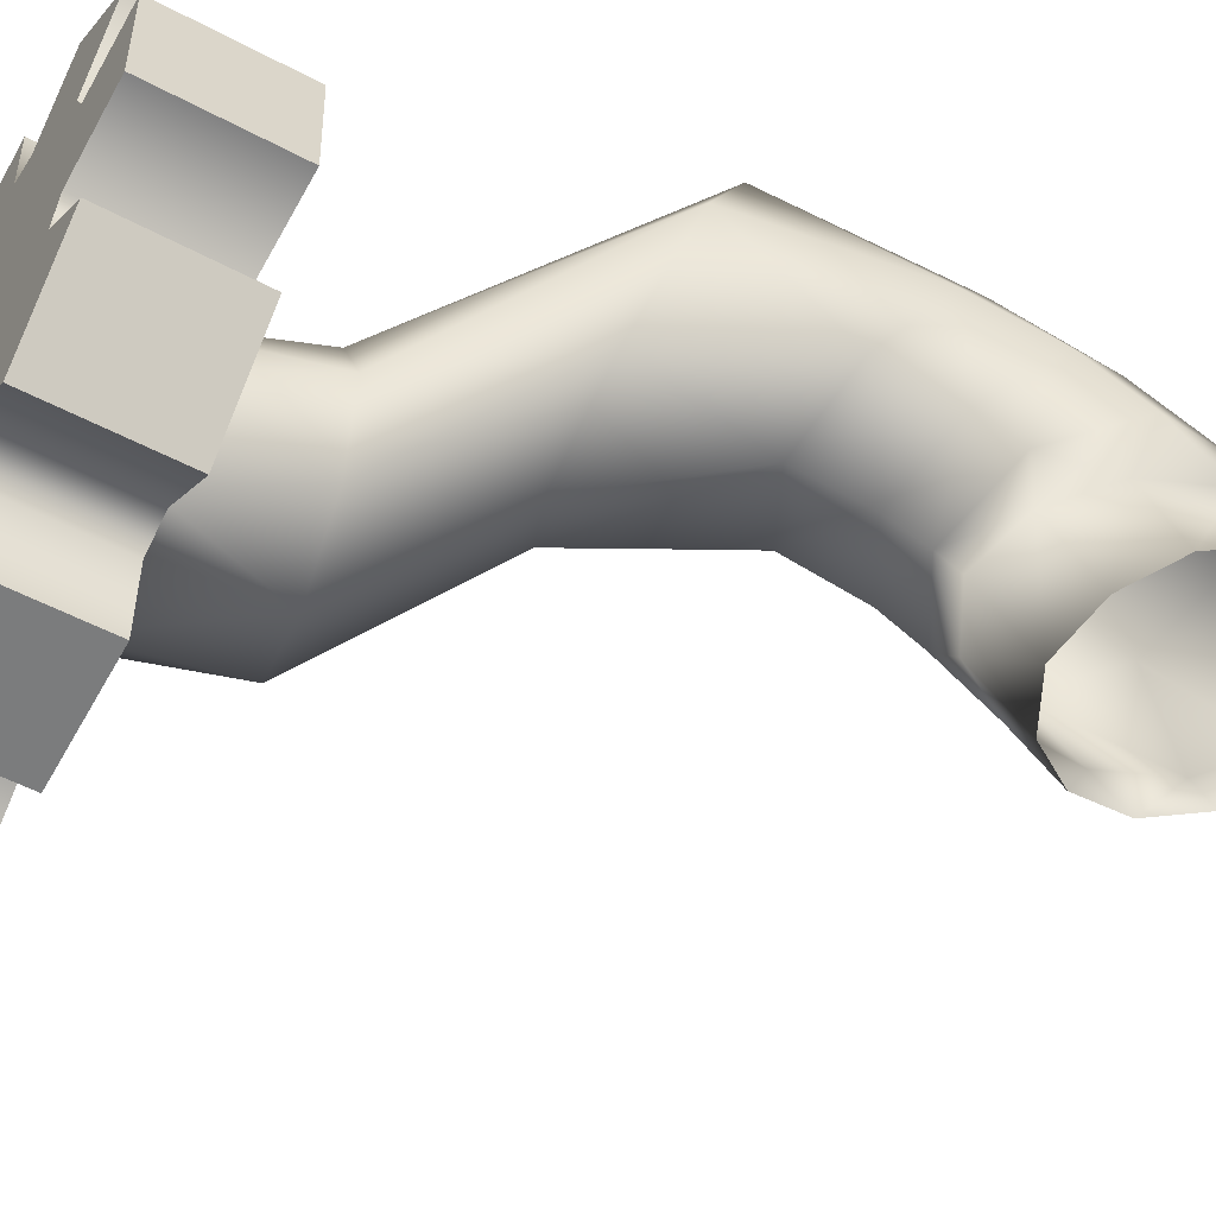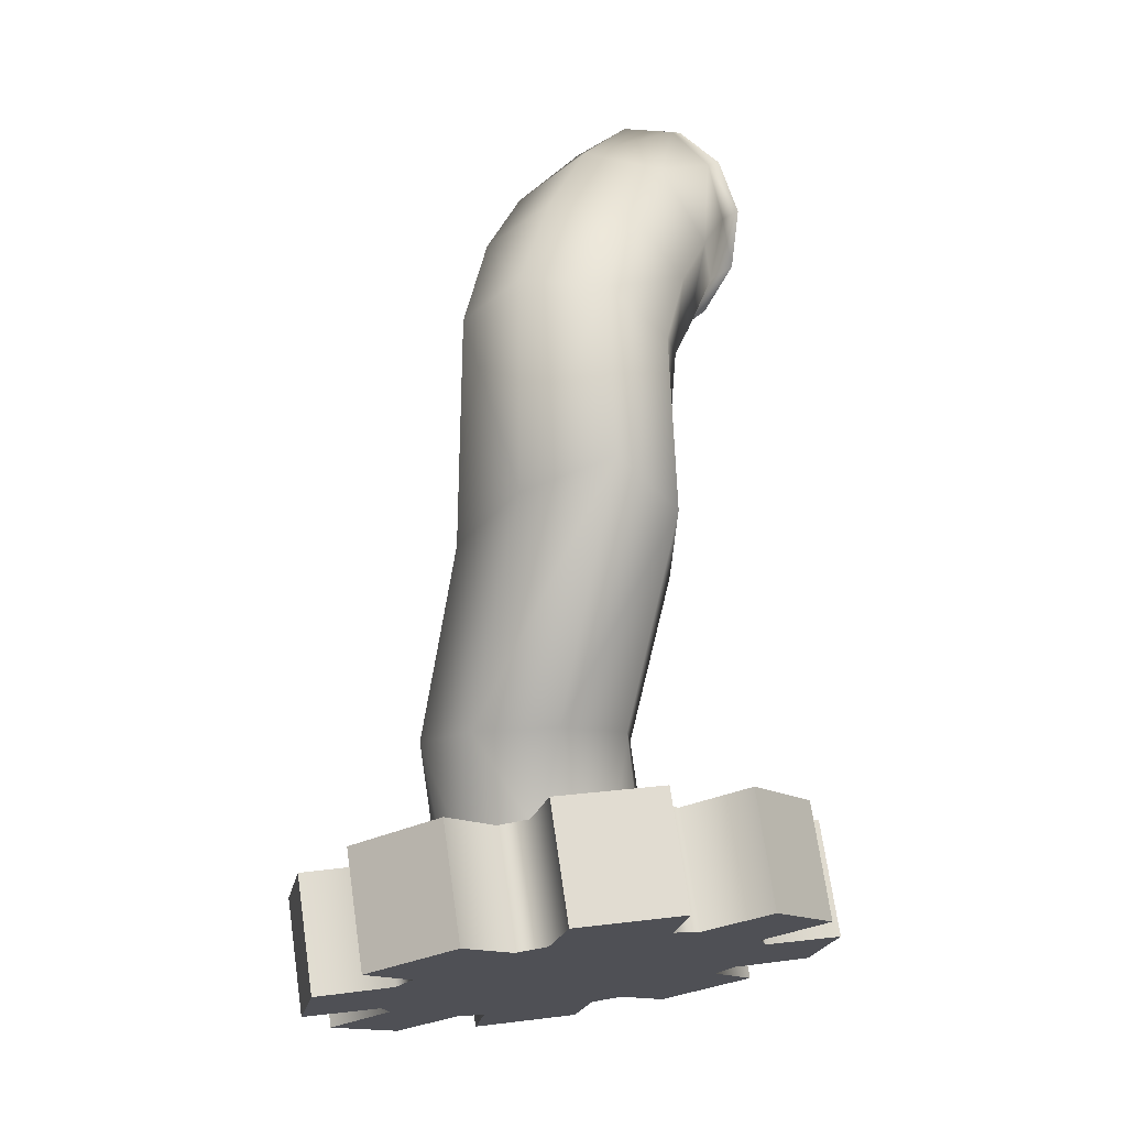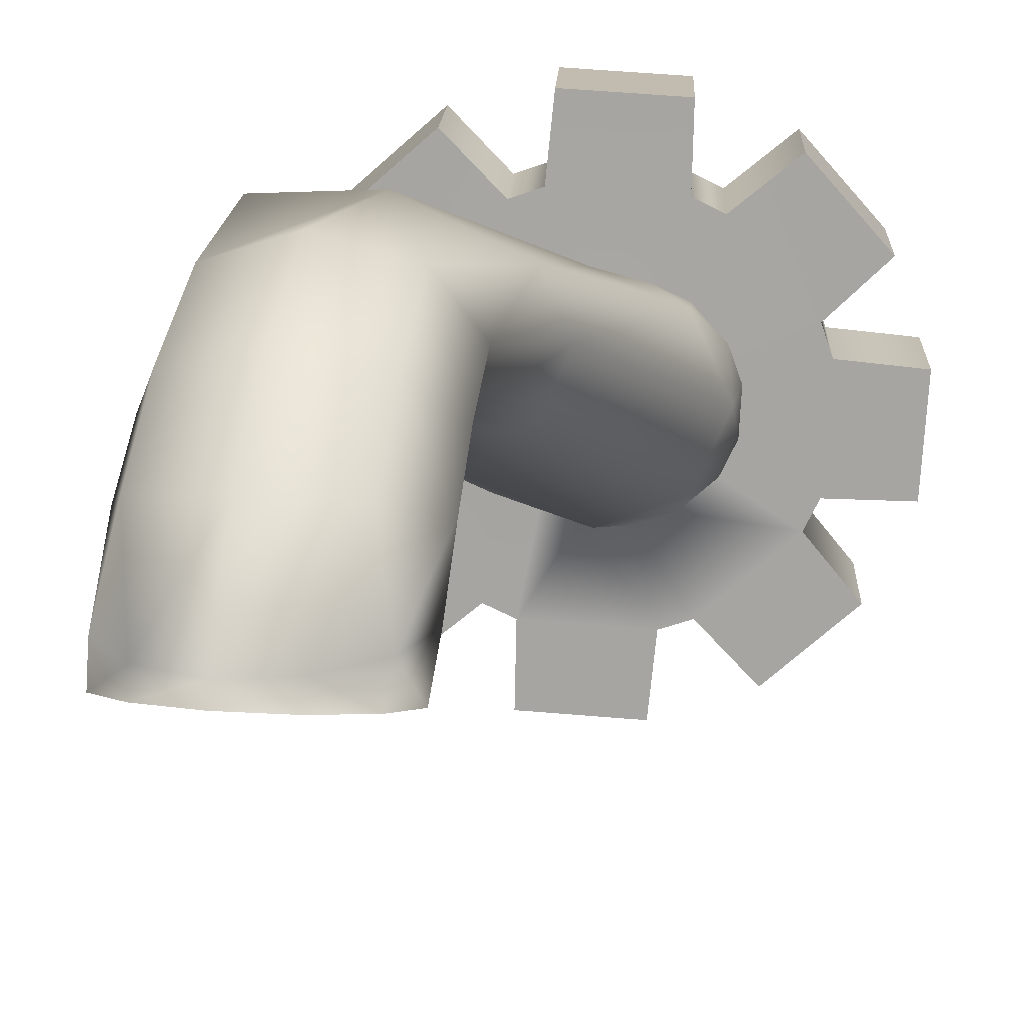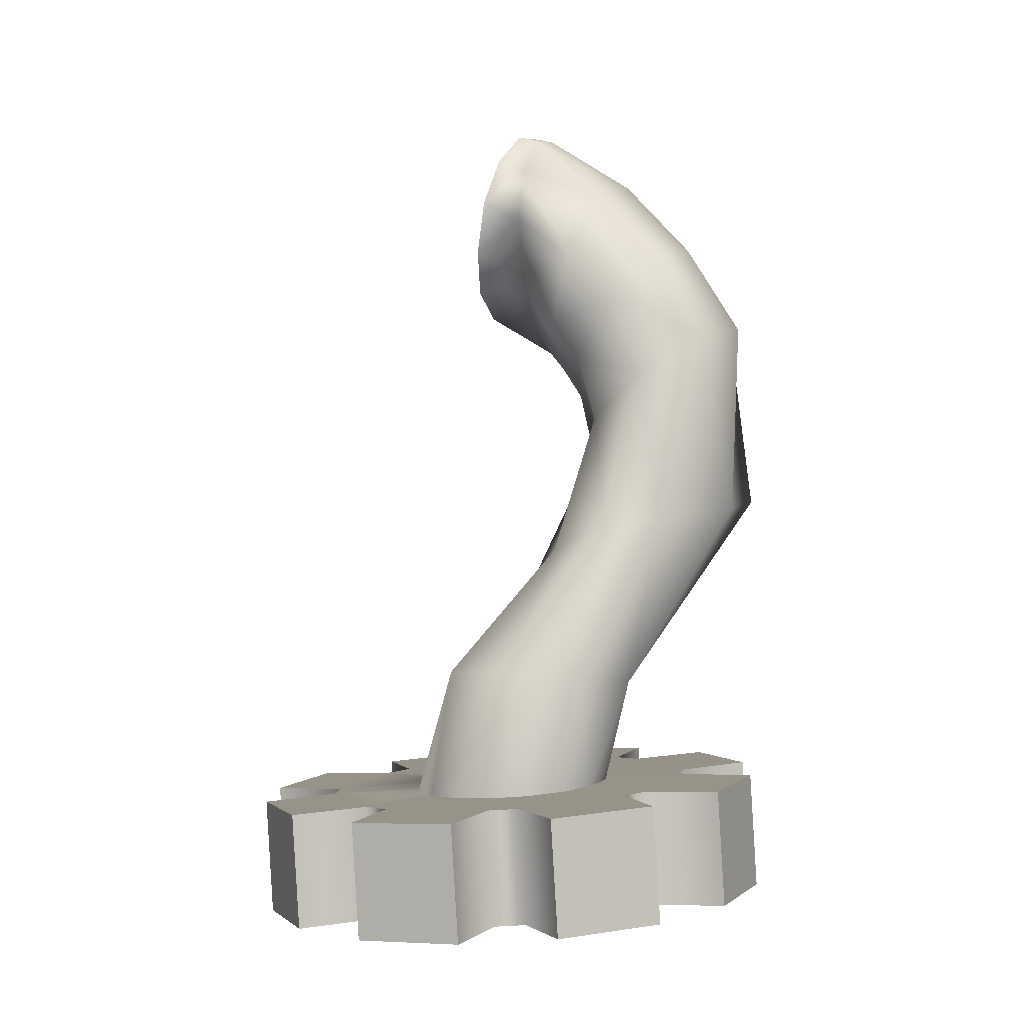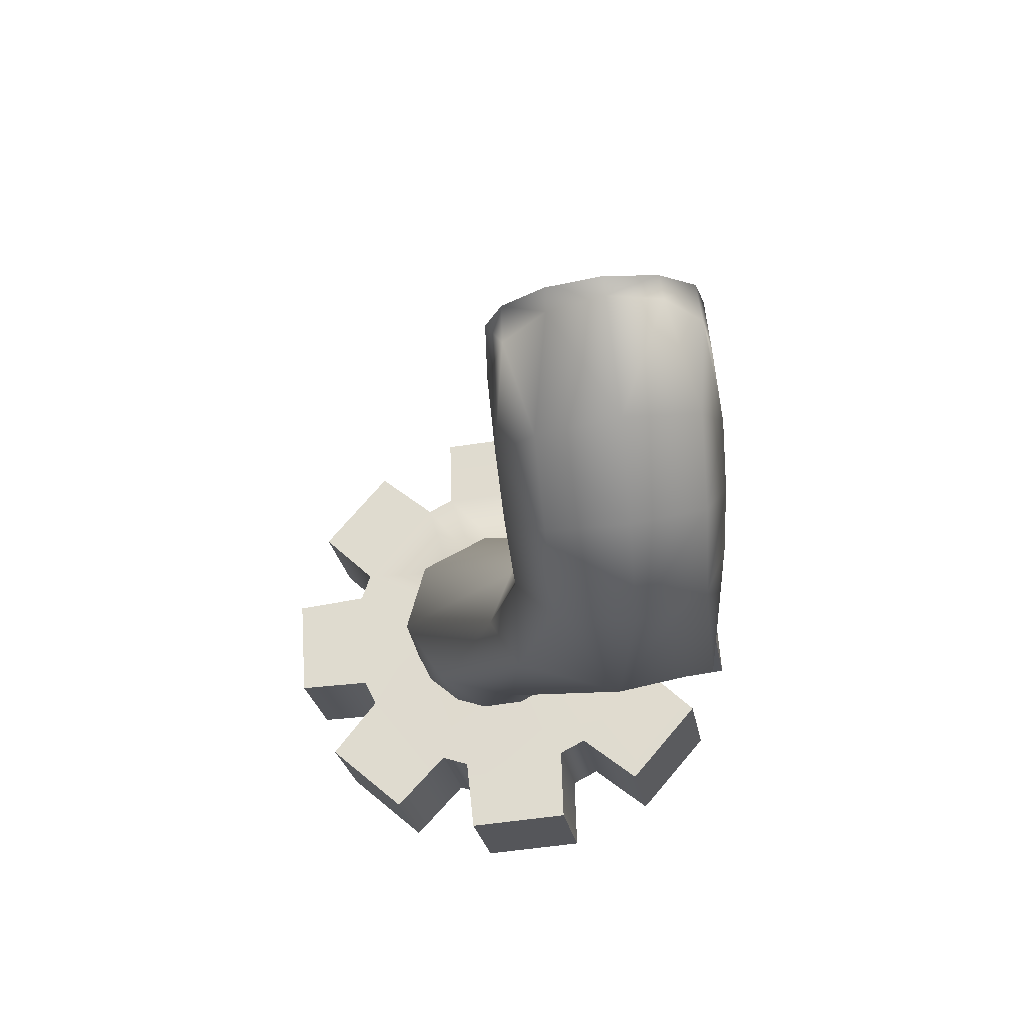
<metadata>
{"format":"obj","ext":"obj","renderer":"f3d","projection":"perspective","resolution":1024,"background":"white","views":[{"elev":-55.6,"azim":-109.6,"up":"+Y"},{"elev":-14.5,"azim":-150.0,"up":"+Z"},{"elev":15.8,"azim":12.1,"up":"+Y"},{"elev":-8.1,"azim":110.9,"up":"+Z"},{"elev":62.9,"azim":172.7,"up":"+Z"}]}
</metadata>
<code>
g Leg-Left
v 0.001404 -0.000621 -0.003966
v 0.0007329 -0.0007006 -0.003853
v 0.0009999 -0.0009832 -0.003898
v 0.00116 -0.0003178 -0.003925
v 0.0005873 -0.0007514 -0.003828
v 1.874e-05 -0.0007161 -0.003731
v 1.043e-05 -0.001107 -0.00373
v 0.0005484 -0.001141 -0.003821
v -1.816e-05 0.001033 -0.003725
v -0.0001197 -0.0006476 -0.003708
v 0.0006961 0.001048 -0.003846
v 0.0001275 0.001084 -0.00375
v 0.0001664 0.001473 -0.003756
v 0.0007044 0.00144 -0.003848
v 0.0008345 0.0009798 -0.00387
v 0.001212 0.000547 -0.003934
v 0.001133 0.001227 -0.00392
v 0.001491 0.0008178 -0.003981
v 0.001262 0.0003993 -0.003942
v 0.001227 -0.0001774 -0.003936
v 0.001646 0.0003599 -0.004007
v 0.001613 -0.0001858 -0.004002
v -0.0004448 0.00065 -0.003653
v -0.0002851 0.001315 -0.00368
v -0.0006888 0.0009533 -0.003611
v -0.0005124 0.0005096 -0.003641
v -0.0005472 -6.708e-05 -0.003635
v -0.0009312 -2.766e-05 -0.00357
v -0.0008982 0.000518 -0.003576
v -0.0004971 -0.0002148 -0.003644
v -0.0007758 -0.0004855 -0.003597
v -0.0004187 -0.0008951 -0.003657
v 0.001711 -0.0001858 -0.003425
v 0.00136 0.0003993 -0.003365
v 0.001744 0.0003599 -0.00343
v 0.001325 -0.0001774 -0.003359
v 0.0009952 6.588e-05 -0.003302
v 0.0009199 -9.379e-05 -0.003289
v 0.001007 0.0002903 -0.003303
v 0.001258 -0.0003178 -0.003348
v 0.00131 0.000547 -0.003357
v 0.0007553 -0.0002412 -0.003261
v 0.0009483 0.0004576 -0.003292
v 0.0008308 -0.0006945 -0.003276
v 0.0005904 -0.0002977 -0.003233
v 0.001098 -0.0009823 -0.003321
v 0.001502 -0.000621 -0.003389
v 0.0006852 -0.0007427 -0.003251
v 0.0003692 -0.0002846 -0.003195
v 0.0009324 0.0009798 -0.003293
v 0.0008001 0.0006245 -0.003267
v 0.0006422 0.0007008 -0.003239
v 0.001231 0.001227 -0.003343
v 0.001588 0.0008178 -0.003404
v 0.0007939 0.001048 -0.003269
v 0.000421 0.0007125 -0.003201
v 0.0001166 -0.0007046 -0.003154
v 0.0002113 -0.0002097 -0.003168
v 0.0001083 -0.001099 -0.003153
v 0.0006463 -0.001135 -0.003244
v -2.181e-05 -0.0006379 -0.003131
v 6.304e-05 -4.64e-05 -0.003142
v 0.0002254 0.001084 -0.003173
v 0.0002561 0.0006531 -0.003173
v 0.0002642 0.001473 -0.003179
v 0.0008023 0.00144 -0.003271
v 7.973e-05 0.001033 -0.003148
v 9.148e-05 0.0005026 -0.003145
v -0.0003469 0.00065 -0.003076
v -0.0001872 0.001315 -0.003103
v -0.0005909 0.0009533 -0.003034
v 1.62e-05 0.0003424 -0.003133
v -0.0004145 0.0005096 -0.003064
v 4.636e-06 0.0001186 -0.003131
v -0.0004493 -6.589e-05 -0.003058
v -0.0008003 0.000518 -0.002999
v -0.0008333 -2.766e-05 -0.002993
v -0.0003992 -0.0002116 -0.003067
v -0.0003208 -0.0008873 -0.00308
v -0.0006779 -0.0004829 -0.00302
v -0.0004493 -6.589e-05 -0.003058
v -0.0009312 -2.766e-05 -0.00357
v -0.0008333 -2.766e-05 -0.002993
v -0.0005472 -6.708e-05 -0.003635
v -0.0003992 -0.0002116 -0.003067
v -0.0004971 -0.0002148 -0.003644
v -0.0006779 -0.0004829 -0.00302
v -0.0007758 -0.0004855 -0.003597
v 0.001098 -0.0009823 -0.003321
v 0.001404 -0.000621 -0.003966
v 0.0009999 -0.0009832 -0.003898
v 0.001502 -0.000621 -0.003389
v -0.0001872 0.001315 -0.003103
v -0.0006888 0.0009533 -0.003611
v -0.0002851 0.001315 -0.00368
v -0.0005909 0.0009533 -0.003034
v -0.0003208 -0.0008873 -0.00308
v -0.0007758 -0.0004855 -0.003597
v -0.0006779 -0.0004829 -0.00302
v -0.0004187 -0.0008951 -0.003657
v -0.0008003 0.000518 -0.002999
v -0.0009312 -2.766e-05 -0.00357
v -0.0008982 0.000518 -0.003576
v -0.0008333 -2.766e-05 -0.002993
v 0.0006463 -0.001135 -0.003244
v 1.043e-05 -0.001107 -0.00373
v 0.0001083 -0.001099 -0.003153
v 0.0005484 -0.001141 -0.003821
v 0.0007044 0.00144 -0.003848
v 0.0002642 0.001473 -0.003179
v 0.0001664 0.001473 -0.003756
v 0.0008023 0.00144 -0.003271
v 0.001227 -0.0001774 -0.003936
v 0.001711 -0.0001858 -0.003425
v 0.001613 -0.0001858 -0.004002
v 0.001325 -0.0001774 -0.003359
v 0.00116 -0.0003178 -0.003925
v 0.001258 -0.0003178 -0.003348
v 0.001404 -0.000621 -0.003966
v 0.001502 -0.000621 -0.003389
v 0.001231 0.001227 -0.003343
v 0.001491 0.0008178 -0.003981
v 0.001588 0.0008178 -0.003404
v 0.001133 0.001227 -0.00392
v 0.0006961 0.001048 -0.003846
v 0.0008023 0.00144 -0.003271
v 0.0007044 0.00144 -0.003848
v 0.0007939 0.001048 -0.003269
v 0.0008345 0.0009798 -0.00387
v 0.0009324 0.0009798 -0.003293
v 0.001231 0.001227 -0.003343
v 0.001133 0.001227 -0.00392
v 0.001212 0.000547 -0.003934
v 0.001588 0.0008178 -0.003404
v 0.001491 0.0008178 -0.003981
v 0.00131 0.000547 -0.003357
v 0.00136 0.0003993 -0.003365
v 0.001262 0.0003993 -0.003942
v 0.001744 0.0003599 -0.00343
v 0.001646 0.0003599 -0.004007
v 0.001613 -0.0001858 -0.004002
v 0.001744 0.0003599 -0.00343
v 0.001646 0.0003599 -0.004007
v 0.001711 -0.0001858 -0.003425
v 0.0002701 0.0002462 -0.0006175
v -2.301e-05 0.0003228 -0.0008229
v -1.59e-05 0.0002469 -0.0007252
v 0.0003766 0.0003959 -0.0006684
v 0.0004649 0.0002598 -0.0003866
v 0.0003656 0.0005397 -0.0008456
v -3.289e-05 0.0004271 -0.0009926
v 0.0005377 0.0005497 -0.0002985
v 0.0005393 0.0002598 -7.424e-05
v 0.0004649 0.0002598 0.0002381
v 0.0005244 0.0007849 -0.000572
v 0.000328 0.0006325 -0.001194
v -6.656e-05 0.0004898 -0.001318
v 0.000366 0.0006832 7.043e-05
v 0.0002617 0.0002598 0.0004667
v 0.0003546 0.001008 -0.0002991
v 0.0004895 0.0009498 -0.0009869
v 0.0004435 0.0004318 -0.001944
v 0.0001272 0.0002188 -0.002013
v -3.792e-05 0.0007224 0.0002224
v -1.59e-05 0.0002598 0.0005504
v -0.0002935 0.0002598 0.0004667
v -4.415e-05 0.001077 -0.0001848
v -0.0004375 0.0006652 6.825e-05
v -0.0004967 0.0002598 0.0002381
v 0.0003323 0.00125 -0.000769
v 0.0006045 0.0007651 -0.001845
v 0.0009135 1.274e-05 -0.002636
v 0.0005289 -0.0001411 -0.002623
v -5.215e-05 0.001365 -0.0006717
v -0.0005986 0.000521 -0.0003016
v -0.0005711 0.0002598 -7.424e-05
v -0.0004967 0.0002598 -0.0003866
v -0.0004382 0.0009891 -0.000296
v -0.0004269 0.0003747 -0.0006705
v -0.0003019 0.0002516 -0.0006153
v -0.0005967 0.0007557 -0.0005677
v -0.0004364 0.00123 -0.0007384
v -2.838e-05 0.00132 -0.001694
v -2.301e-05 0.0003228 -0.0008229
v -1.59e-05 0.0002469 -0.0007252
v -0.0004272 0.0005181 -0.0008431
v -3.289e-05 0.0004271 -0.0009926
v -0.0005924 0.0009228 -0.0009206
v -0.0004454 0.0006088 -0.001187
v -6.656e-05 0.0004898 -0.001318
v -0.0005267 0.001304 -0.00159
v 0.0005009 0.000872 -0.002684
v 0.0004845 0.001047 -0.001814
v -0.0006246 0.0008942 -0.001759
v -0.0003251 0.0004119 -0.001937
v 0.0001272 0.0002188 -0.002013
v 0.0008909 0.0007268 -0.002679
v 0.0001183 0.0007018 -0.002671
v 0.0001319 -2.519e-05 -0.002627
v 0.0005289 -0.0001411 -0.002623
v -3.836e-05 0.0003202 -0.002647
v 0.0002113 -0.0002097 -0.003168
v 0.0003692 -0.0002846 -0.003195
v 6.304e-05 -4.64e-05 -0.003142
v 4.636e-06 0.0001186 -0.003131
v 1.62e-05 0.0003424 -0.003133
v 9.148e-05 0.0005026 -0.003145
v 0.0002561 0.0006531 -0.003173
v 0.000421 0.0007125 -0.003201
v 0.0006422 0.0007008 -0.003239
v 0.0008001 0.0006245 -0.003267
v 0.0009483 0.0004576 -0.003292
v 0.001062 0.0003654 -0.002659
v 0.001007 0.0002903 -0.003303
v 0.0009952 6.588e-05 -0.003302
v 0.0009199 -9.379e-05 -0.003289
v 0.0007553 -0.0002412 -0.003261
v 0.0005904 -0.0002977 -0.003233
v 0.0003692 -0.0002846 -0.003195
v -0.0003019 0.0002516 -0.0006153
v -1.59e-05 -0.0001089 -0.0004933
v -1.59e-05 0.0002469 -0.0007252
v -0.0002928 -8.184e-05 -0.0004018
v -0.0004967 0.0002598 -0.0003866
v -0.0004814 -2.668e-05 -0.0002109
v -0.0005711 0.0002598 -7.424e-05
v -0.0005534 3.911e-05 5.212e-05
v -0.0004967 0.0002598 0.0002381
v -0.0004814 0.0001049 0.0003151
v -0.0002935 0.0002598 0.0004667
v -0.0002847 0.0001531 0.0005077
v -1.59e-05 0.0002598 0.0005504
v -1.59e-05 0.0001707 0.0005781
v 0.0002529 0.0001531 0.0005077
v 0.0002617 0.0002598 0.0004667
v 0.0004496 0.0001049 0.0003151
v 0.0004649 0.0002598 0.0002381
v 0.0005216 3.911e-05 5.212e-05
v 0.0005393 0.0002598 -7.424e-05
v 0.0004496 -2.668e-05 -0.0002109
v 0.0004649 0.0002598 -0.0003866
v 0.000261 -8.68e-05 -0.0004025
v 0.0002701 0.0002462 -0.0006175
v -1.59e-05 -0.0001089 -0.0004933
v -1.59e-05 0.0002469 -0.0007252
v -0.0001872 0.001315 -0.003103
v -0.0002851 0.001315 -0.00368
v -1.816e-05 0.001033 -0.003725
v 7.973e-05 0.001033 -0.003148
v 0.0002254 0.001084 -0.003173
v 0.0001275 0.001084 -0.00375
v 0.0002642 0.001473 -0.003179
v 0.0001664 0.001473 -0.003756
v -0.0004448 0.00065 -0.003653
v -0.0006888 0.0009533 -0.003611
v -0.0005909 0.0009533 -0.003034
v -0.0003469 0.00065 -0.003076
v -0.0005124 0.0005096 -0.003641
v -0.0004145 0.0005096 -0.003064
v -0.0008003 0.000518 -0.002999
v -0.0008982 0.000518 -0.003576
v 0.0001083 -0.001099 -0.003153
v 1.043e-05 -0.001107 -0.00373
v 1.874e-05 -0.0007161 -0.003731
v 0.0001166 -0.0007046 -0.003154
v -0.0001197 -0.0006476 -0.003708
v -2.181e-05 -0.0006379 -0.003131
v -0.0003208 -0.0008873 -0.00308
v -0.0004187 -0.0008951 -0.003657
v 0.001098 -0.0009823 -0.003321
v 0.0009999 -0.0009832 -0.003898
v 0.0007329 -0.0007006 -0.003853
v 0.0008308 -0.0006945 -0.003276
v 0.0006852 -0.0007427 -0.003251
v 0.0005873 -0.0007514 -0.003828
v 0.0006463 -0.001135 -0.003244
v 0.0005484 -0.001141 -0.003821
g Leg-Left_0
f 3 2 1
f 2 4 1
f 4 2 5
f 6 4 5
f 7 6 5
f 8 7 5
f 4 6 9
f 9 6 10
f 11 4 9
f 9 12 11
f 11 12 13
f 14 11 13
f 11 15 4
f 15 16 4
f 16 15 17
f 18 16 17
f 16 19 4
f 19 20 4
f 20 19 21
f 22 20 21
f 23 9 10
f 24 9 23
f 25 24 23
f 26 23 10
f 10 27 26
f 27 28 26
f 28 29 26
f 10 30 27
f 30 10 31
f 10 32 31
f 35 34 33
f 34 36 33
f 36 34 37
f 36 37 38
f 34 39 37
f 40 36 38
f 34 41 39
f 40 38 42
f 41 43 39
f 44 40 42
f 44 42 45
f 40 44 46
f 47 40 46
f 48 44 45
f 48 45 49
f 41 50 43
f 50 51 43
f 52 51 50
f 53 50 41
f 54 53 41
f 55 52 50
f 56 52 55
f 57 48 49
f 57 49 58
f 48 57 59
f 60 48 59
f 61 57 58
f 61 58 62
f 63 56 55
f 64 56 63
f 63 55 65
f 55 66 65
f 67 64 63
f 68 64 67
f 69 68 67
f 67 70 69
f 70 71 69
f 72 68 69
f 73 72 69
f 74 72 73
f 75 74 73
f 75 73 76
f 77 75 76
f 62 74 75
f 78 62 75
f 78 61 62
f 79 61 78
f 80 79 78
f 83 82 81
f 82 84 81
f 81 84 85
f 84 86 85
f 85 86 87
f 86 88 87
f 91 90 89
f 90 92 89
f 95 94 93
f 94 96 93
f 99 98 97
f 98 100 97
f 103 102 101
f 102 104 101
f 107 106 105
f 106 108 105
f 111 110 109
f 110 112 109
f 115 114 113
f 114 116 113
f 117 113 116
f 118 117 116
f 117 118 119
f 118 120 119
f 123 122 121
f 122 124 121
f 127 126 125
f 126 128 125
f 129 125 128
f 130 129 128
f 130 131 129
f 131 132 129
f 135 134 133
f 134 136 133
f 136 137 133
f 137 138 133
f 137 139 138
f 139 140 138
f 143 142 141
f 142 144 141
f 147 146 145
f 146 148 145
f 145 148 149
f 150 148 146
f 151 150 146
f 149 148 152
f 149 152 153
f 153 152 154
f 150 155 148
f 155 152 148
f 156 150 151
f 157 156 151
f 154 152 158
f 154 158 159
f 155 160 152
f 160 158 152
f 161 155 150
f 156 161 150
f 162 156 157
f 163 162 157
f 159 158 164
f 165 159 164
f 165 164 166
f 167 164 158
f 160 167 158
f 164 168 166
f 168 164 167
f 168 169 166
f 170 160 155
f 161 170 155
f 171 161 156
f 162 171 156
f 172 162 163
f 173 172 163
f 174 167 160
f 170 174 160
f 168 175 169
f 169 175 176
f 175 177 176
f 178 168 167
f 178 167 174
f 175 168 178
f 175 179 177
f 177 179 180
f 181 175 178
f 179 175 181
f 182 178 174
f 181 178 182
f 183 174 170
f 174 183 182
f 180 179 184
f 185 180 184
f 184 179 186
f 186 179 181
f 187 184 186
f 188 181 182
f 186 181 188
f 187 186 189
f 189 186 188
f 190 187 189
f 182 191 188
f 183 191 182
f 191 183 192
f 193 183 170
f 192 183 193
f 193 170 161
f 171 193 161
f 188 194 189
f 191 194 188
f 189 195 190
f 194 195 189
f 195 196 190
f 197 193 171
f 197 192 193
f 194 191 198
f 198 191 192
f 196 195 199
f 200 196 199
f 195 194 201
f 201 194 198
f 199 195 201
f 199 202 200
f 200 202 203
f 199 204 202
f 205 204 199
f 205 199 201
f 201 206 205
f 207 206 201
f 207 201 198
f 198 208 207
f 208 198 192
f 208 192 209
f 192 210 209
f 210 192 197
f 210 197 211
f 197 212 211
f 212 197 213
f 213 197 171
f 213 214 212
f 213 171 162
f 213 215 214
f 172 213 162
f 215 213 172
f 172 216 215
f 172 217 216
f 217 172 173
f 173 218 217
f 173 219 218
f 222 221 220
f 221 223 220
f 220 223 224
f 223 225 224
f 224 225 226
f 225 227 226
f 226 227 228
f 227 229 228
f 228 229 230
f 229 231 230
f 230 231 232
f 231 233 232
f 233 234 232
f 234 235 232
f 234 236 235
f 236 237 235
f 236 238 237
f 238 239 237
f 238 240 239
f 240 241 239
f 240 242 241
f 242 243 241
f 242 244 243
f 244 245 243
f 248 247 246
f 249 248 246
f 249 250 248
f 250 251 248
f 250 252 251
f 252 253 251
f 256 255 254
f 257 256 254
f 257 254 258
f 259 257 258
f 259 258 260
f 258 261 260
f 264 263 262
f 265 264 262
f 266 264 265
f 267 266 265
f 267 268 266
f 268 269 266
f 272 271 270
f 273 272 270
f 273 274 272
f 274 275 272
f 274 276 275
f 276 277 275

</code>
